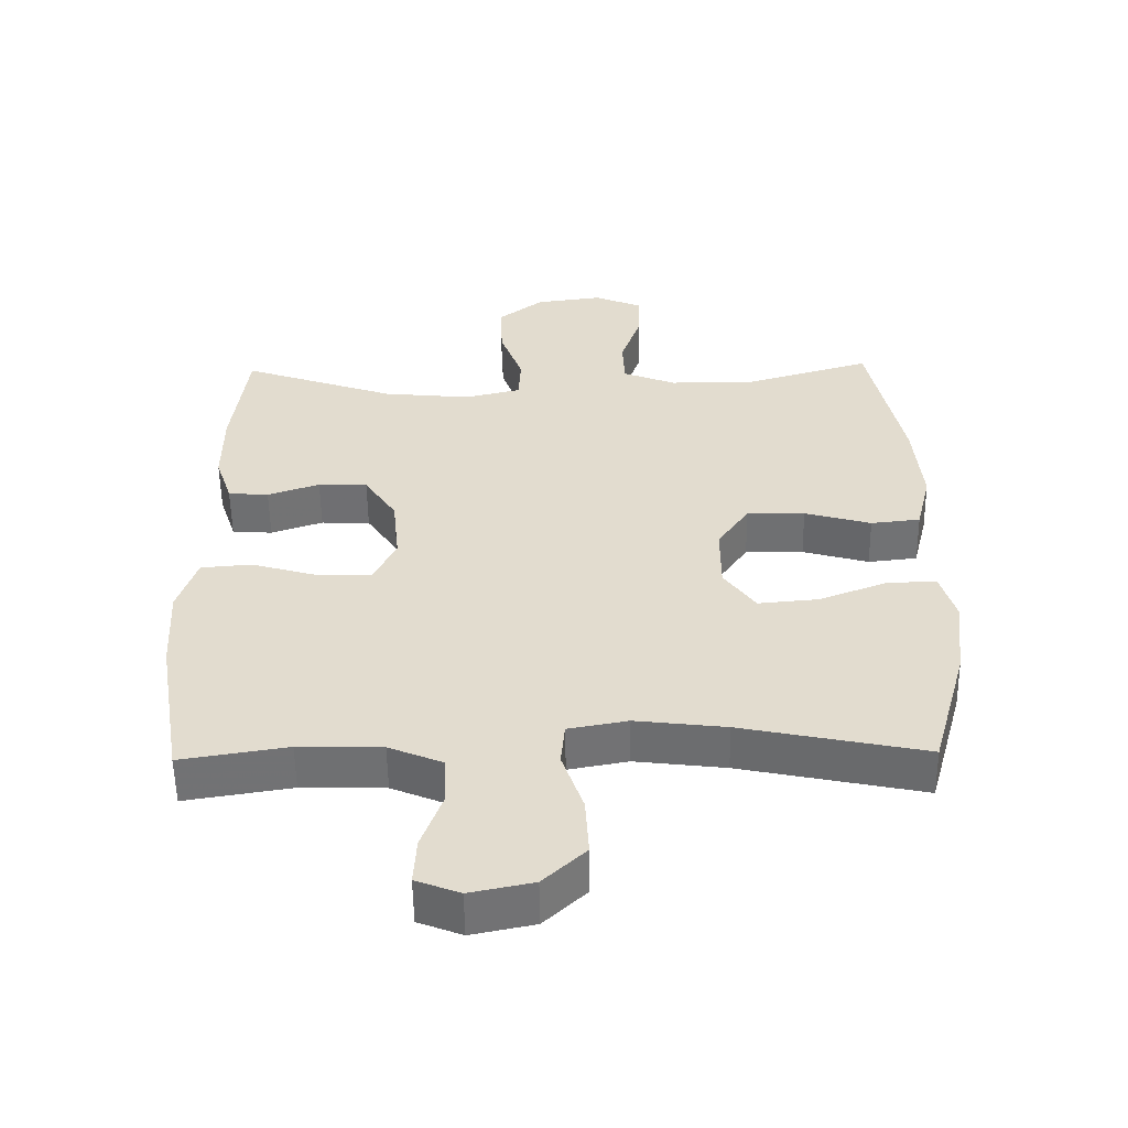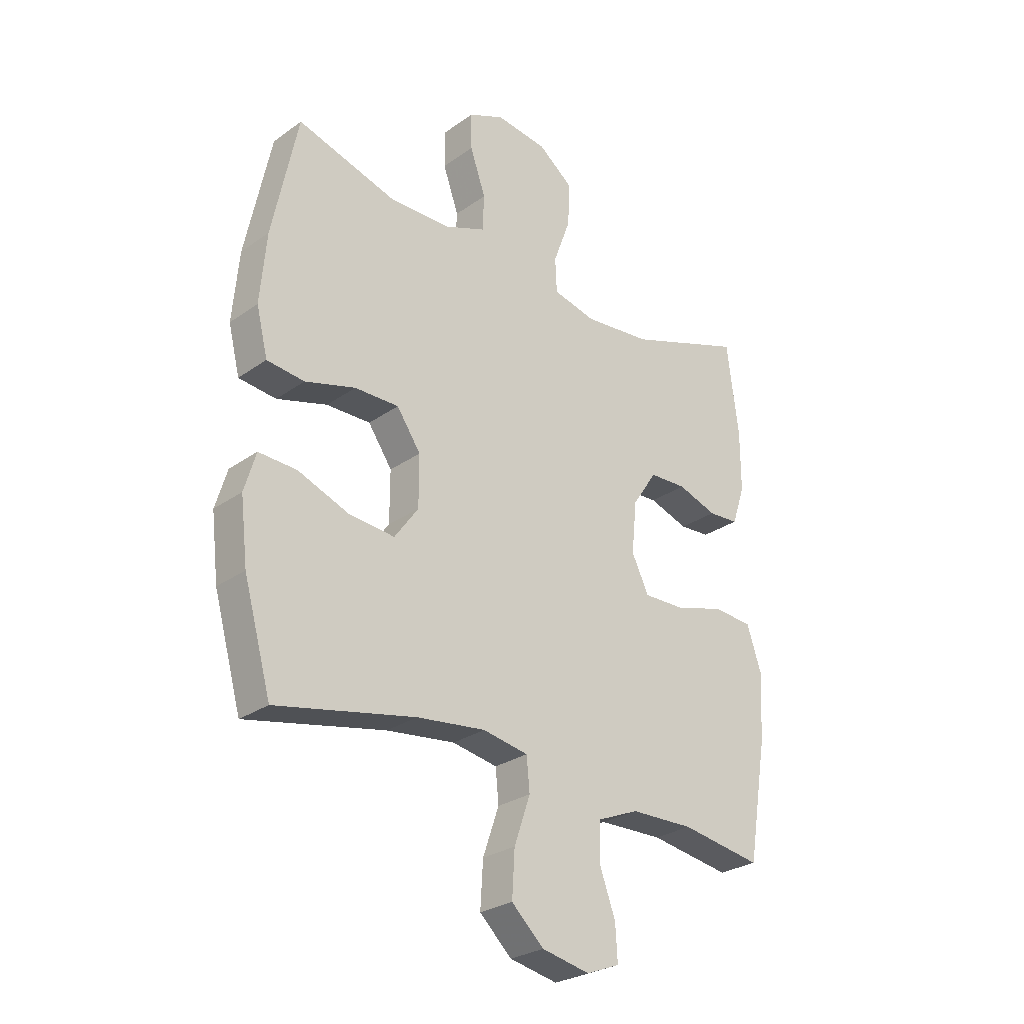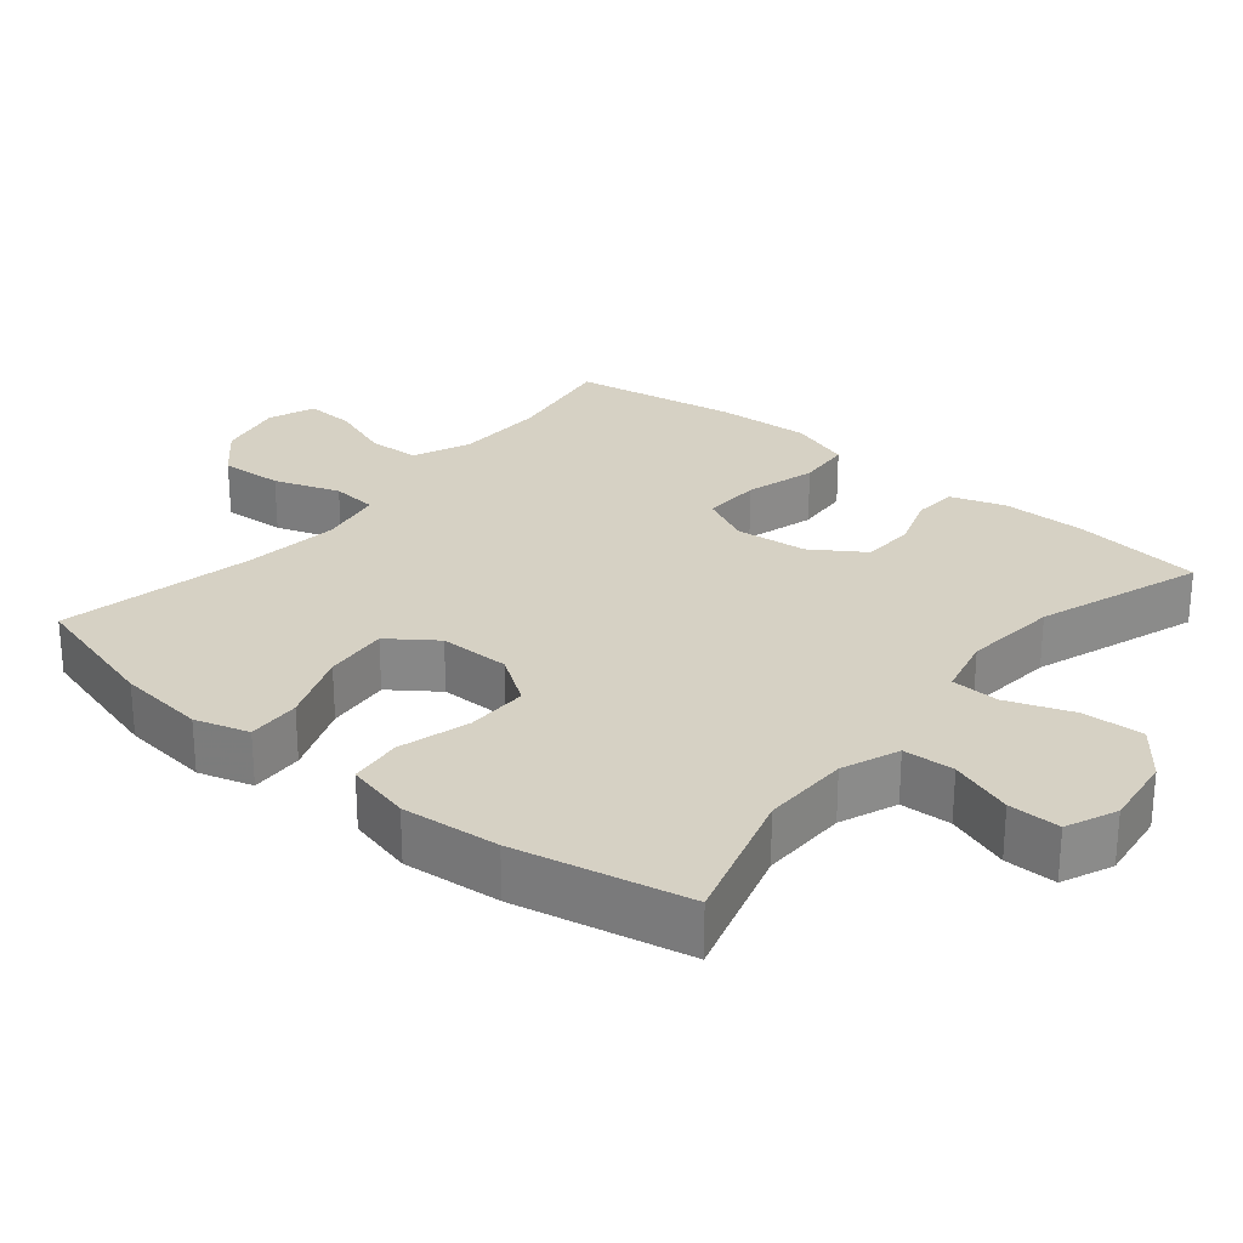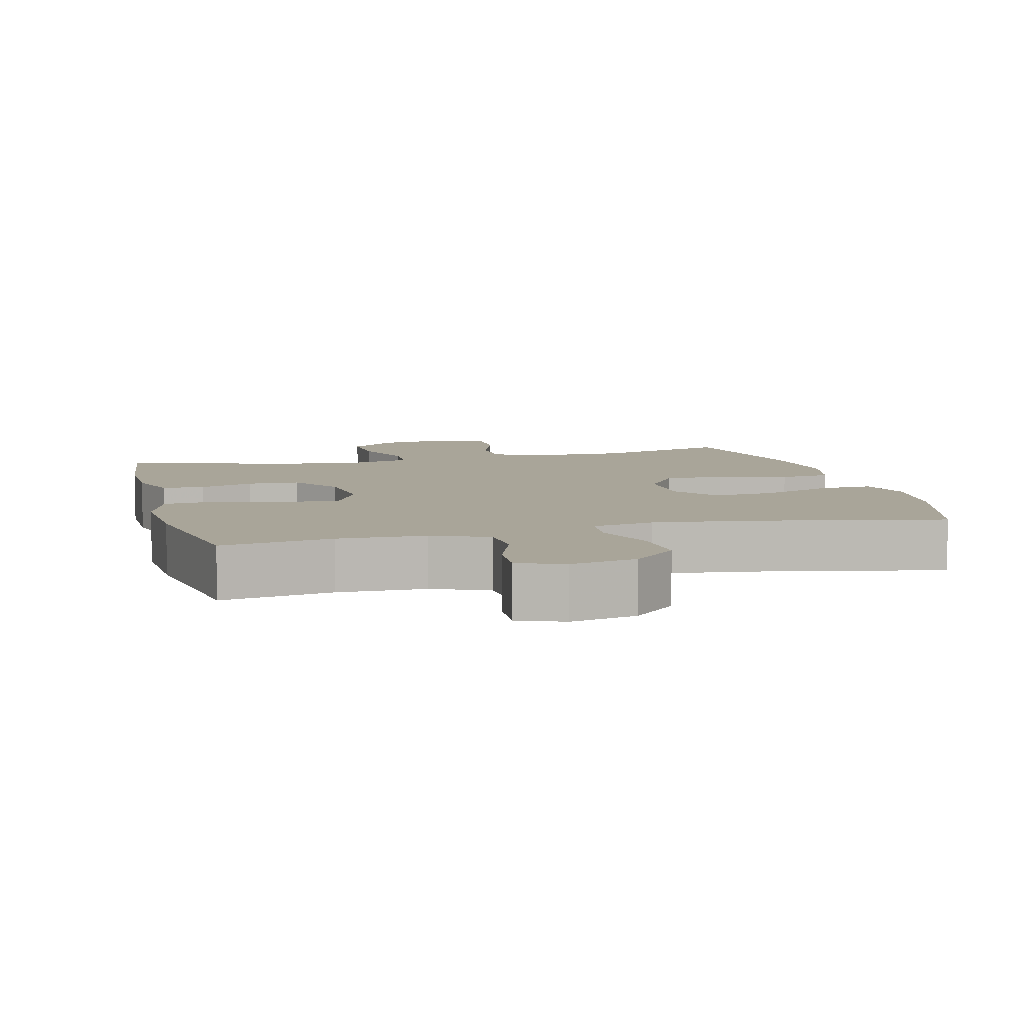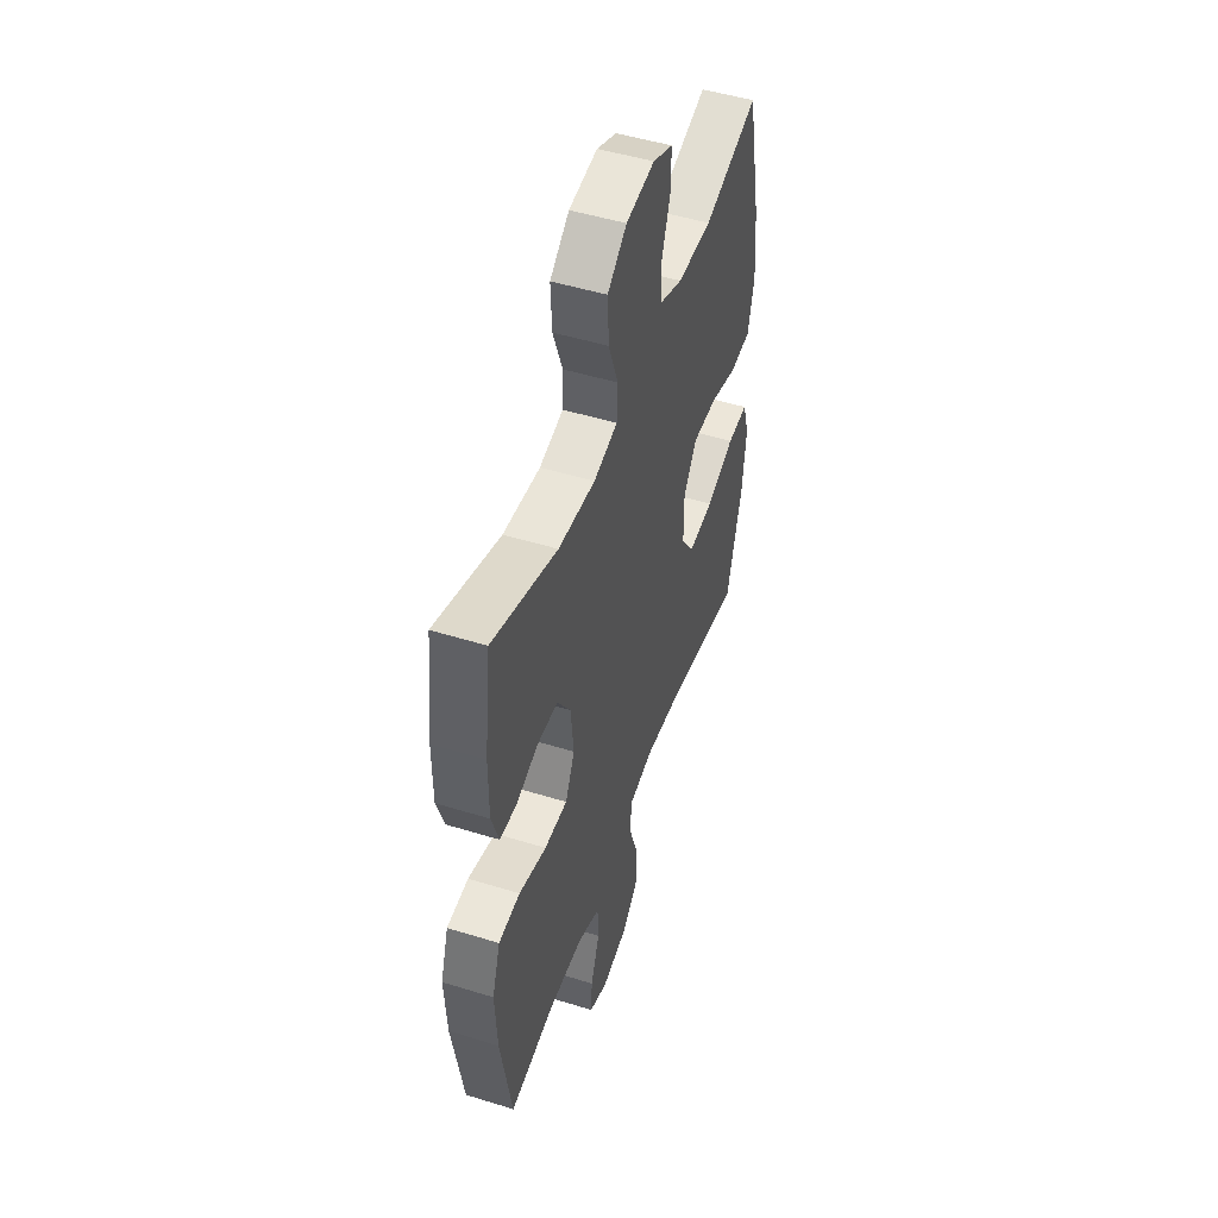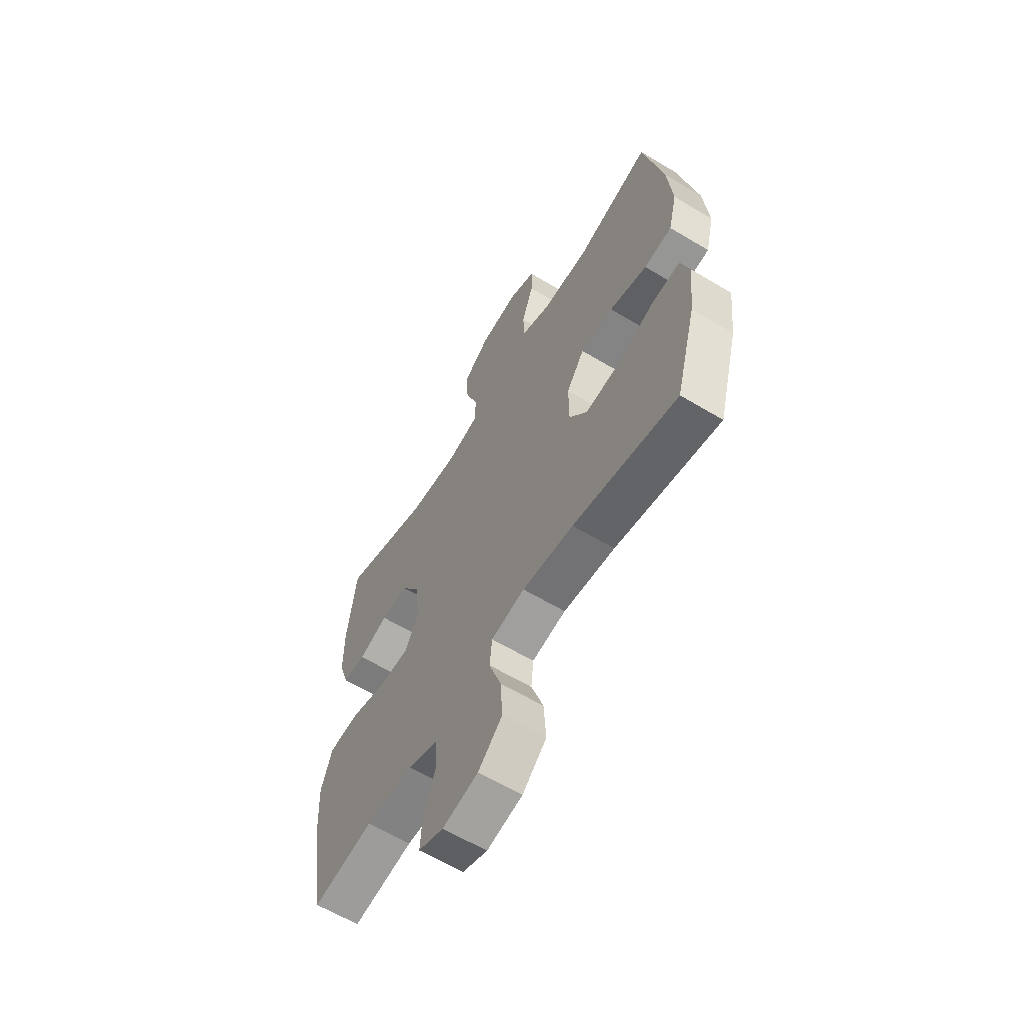
<metadata>
{"format":"obj","ext":"obj","renderer":"f3d","projection":"perspective","resolution":1024,"background":"white","views":[{"elev":-55.0,"azim":-179.2,"up":"+Z"},{"elev":-27.5,"azim":-42.7,"up":"+Z"},{"elev":26.9,"azim":-50.5,"up":"+Y"},{"elev":7.4,"azim":165.5,"up":"+Y"},{"elev":49.3,"azim":108.9,"up":"+Z"},{"elev":-62.0,"azim":-121.4,"up":"+Z"}]}
</metadata>
<code>
v -0.5 0.07 0.5
v -0.309 0.07 0.443
v -0.189 0.07 0.445
v -0.111 0.07 0.476
v -0.108 0.07 0.546
v -0.138 0.07 0.632
v -0.139 0.07 0.703
v -0.07 0.07 0.733
v 0.029 0.07 0.72
v 0.096 0.07 0.668
v 0.092 0.07 0.584
v 0.059 0.07 0.494
v 0.062 0.07 0.428
v 0.145 0.07 0.408
v 0.274 0.07 0.421
v 0.5 0.07 0.5
v 0.522 0.07 0.322
v 0.522 0.07 0.208
v 0.497 0.07 0.133
v 0.438 0.07 0.129
v 0.362 0.07 0.155
v 0.29 0.07 0.152
v 0.243 0.07 0.081
v 0.233 0.07 -0.018
v 0.266 0.07 -0.086
v 0.346 0.07 -0.084
v 0.442 0.07 -0.056
v 0.517 0.07 -0.062
v 0.545 0.07 -0.146
v 0.538 0.07 -0.274
v 0.5 0.07 -0.5
v 0.344 0.07 -0.475
v 0.222 0.07 -0.478
v 0.143 0.07 -0.511
v 0.14 0.07 -0.582
v 0.171 0.07 -0.667
v 0.175 0.07 -0.735
v 0.111 0.07 -0.76
v 0.019 0.07 -0.741
v -0.043 0.07 -0.683
v -0.038 0.07 -0.597
v -0.007 0.07 -0.507
v -0.013 0.07 -0.444
v -0.1 0.07 -0.428
v -0.232 0.07 -0.444
v -0.5 0.07 -0.5
v -0.553 0.07 -0.311
v -0.567 0.07 -0.191
v -0.545 0.07 -0.117
v -0.472 0.07 -0.12
v -0.373 0.07 -0.158
v -0.285 0.07 -0.166
v -0.239 0.07 -0.102
v -0.239 0.07 -0.005
v -0.285 0.07 0.062
v -0.37 0.07 0.061
v -0.467 0.07 0.033
v -0.539 0.07 0.041
v -0.561 0.07 0.13
v -0.549 0.07 0.264
v -0.5 0 0.5
v -0.309 0 0.443
v -0.189 0 0.445
v -0.111 0 0.476
v -0.108 0 0.546
v -0.138 0 0.632
v -0.139 0 0.703
v -0.07 0 0.733
v 0.029 0 0.72
v 0.096 0 0.668
v 0.092 0 0.584
v 0.059 0 0.494
v 0.062 0 0.428
v 0.145 0 0.408
v 0.274 0 0.421
v 0.5 0 0.5
v 0.522 0 0.322
v 0.522 0 0.208
v 0.497 0 0.133
v 0.438 0 0.129
v 0.362 0 0.155
v 0.29 0 0.152
v 0.243 0 0.081
v 0.233 0 -0.018
v 0.266 0 -0.086
v 0.346 0 -0.084
v 0.442 0 -0.056
v 0.517 0 -0.062
v 0.545 0 -0.146
v 0.538 0 -0.274
v 0.5 0 -0.5
v 0.344 0 -0.475
v 0.222 0 -0.478
v 0.143 0 -0.511
v 0.14 0 -0.582
v 0.171 0 -0.667
v 0.175 0 -0.735
v 0.111 0 -0.76
v 0.019 0 -0.741
v -0.043 0 -0.683
v -0.038 0 -0.597
v -0.007 0 -0.507
v -0.013 0 -0.444
v -0.1 0 -0.428
v -0.232 0 -0.444
v -0.5 0 -0.5
v -0.553 0 -0.311
v -0.567 0 -0.191
v -0.545 0 -0.117
v -0.472 0 -0.12
v -0.373 0 -0.158
v -0.285 0 -0.166
v -0.239 0 -0.102
v -0.239 0 -0.005
v -0.285 0 0.062
v -0.37 0 0.061
v -0.467 0 0.033
v -0.539 0 0.041
v -0.561 0 0.13
v -0.549 0 0.264
f 60 1 2
f 59 60 2
f 58 59 2
f 57 58 2
f 56 57 2
f 55 56 2 3
f 54 55 3 4
f 53 54 4
f 49 50 51
f 48 49 51
f 47 48 51
f 46 47 51
f 45 46 51
f 44 45 51 52
f 43 44 52 53
f 40 41 42
f 39 40 42
f 38 39 42
f 37 38 42
f 36 37 42
f 35 36 42
f 34 35 42 43
f 43 53 4
f 34 43 4
f 33 34 4
f 30 31 32
f 29 30 32
f 28 29 32
f 27 28 32
f 26 27 32
f 25 26 32 33
f 19 20 21
f 18 19 21
f 17 18 21
f 16 17 21
f 15 16 21
f 14 15 21 22
f 13 14 22 23
f 10 11 12
f 9 10 12
f 8 9 12
f 7 8 12
f 6 7 12
f 5 6 12
f 5 12 13
f 33 4 5
f 25 33 5
f 24 25 5
f 5 13 23 24
f 62 61 120
f 62 120 119
f 62 119 118
f 62 118 117
f 62 117 116
f 63 62 116 115
f 64 63 115 114
f 64 114 113
f 111 110 109
f 111 109 108
f 111 108 107
f 111 107 106
f 111 106 105
f 112 111 105 104
f 113 112 104 103
f 102 101 100
f 102 100 99
f 102 99 98
f 102 98 97
f 102 97 96
f 102 96 95
f 103 102 95 94
f 64 113 103
f 64 103 94
f 64 94 93
f 92 91 90
f 92 90 89
f 92 89 88
f 92 88 87
f 92 87 86
f 93 92 86 85
f 81 80 79
f 81 79 78
f 81 78 77
f 81 77 76
f 81 76 75
f 82 81 75 74
f 83 82 74 73
f 72 71 70
f 72 70 69
f 72 69 68
f 72 68 67
f 72 67 66
f 72 66 65
f 73 72 65
f 65 64 93
f 65 93 85
f 65 85 84
f 84 83 73 65
f 1 61 62 2
f 2 62 63 3
f 3 63 64 4
f 4 64 65 5
f 5 65 66 6
f 6 66 67 7
f 7 67 68 8
f 8 68 69 9
f 9 69 70 10
f 10 70 71 11
f 11 71 72 12
f 12 72 73 13
f 13 73 74 14
f 14 74 75 15
f 15 75 76 16
f 16 76 77 17
f 17 77 78 18
f 18 78 79 19
f 19 79 80 20
f 20 80 81 21
f 21 81 82 22
f 22 82 83 23
f 23 83 84 24
f 24 84 85 25
f 25 85 86 26
f 26 86 87 27
f 27 87 88 28
f 28 88 89 29
f 29 89 90 30
f 30 90 91 31
f 31 91 92 32
f 32 92 93 33
f 33 93 94 34
f 34 94 95 35
f 35 95 96 36
f 36 96 97 37
f 37 97 98 38
f 38 98 99 39
f 39 99 100 40
f 40 100 101 41
f 41 101 102 42
f 42 102 103 43
f 43 103 104 44
f 44 104 105 45
f 45 105 106 46
f 46 106 107 47
f 47 107 108 48
f 48 108 109 49
f 49 109 110 50
f 50 110 111 51
f 51 111 112 52
f 52 112 113 53
f 53 113 114 54
f 54 114 115 55
f 55 115 116 56
f 56 116 117 57
f 57 117 118 58
f 58 118 119 59
f 59 119 120 60
f 60 120 61 1

</code>
